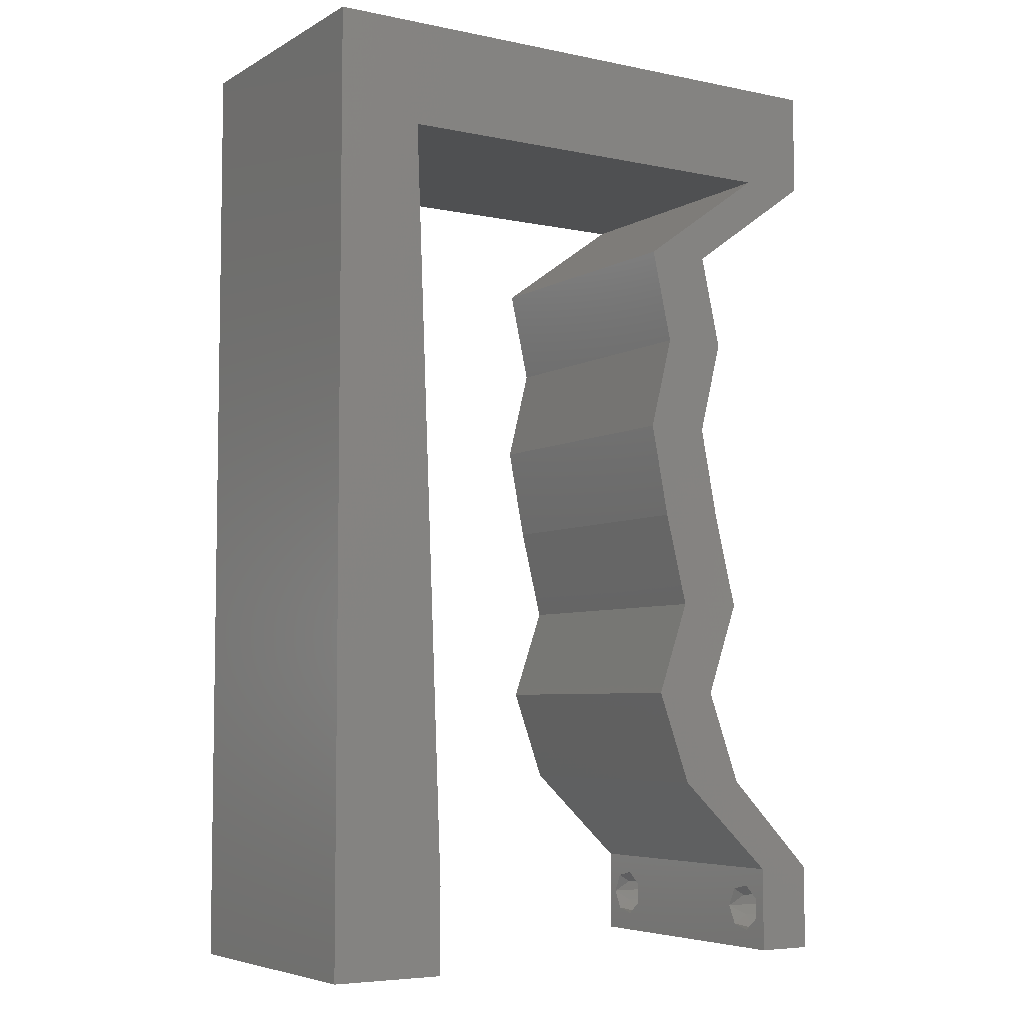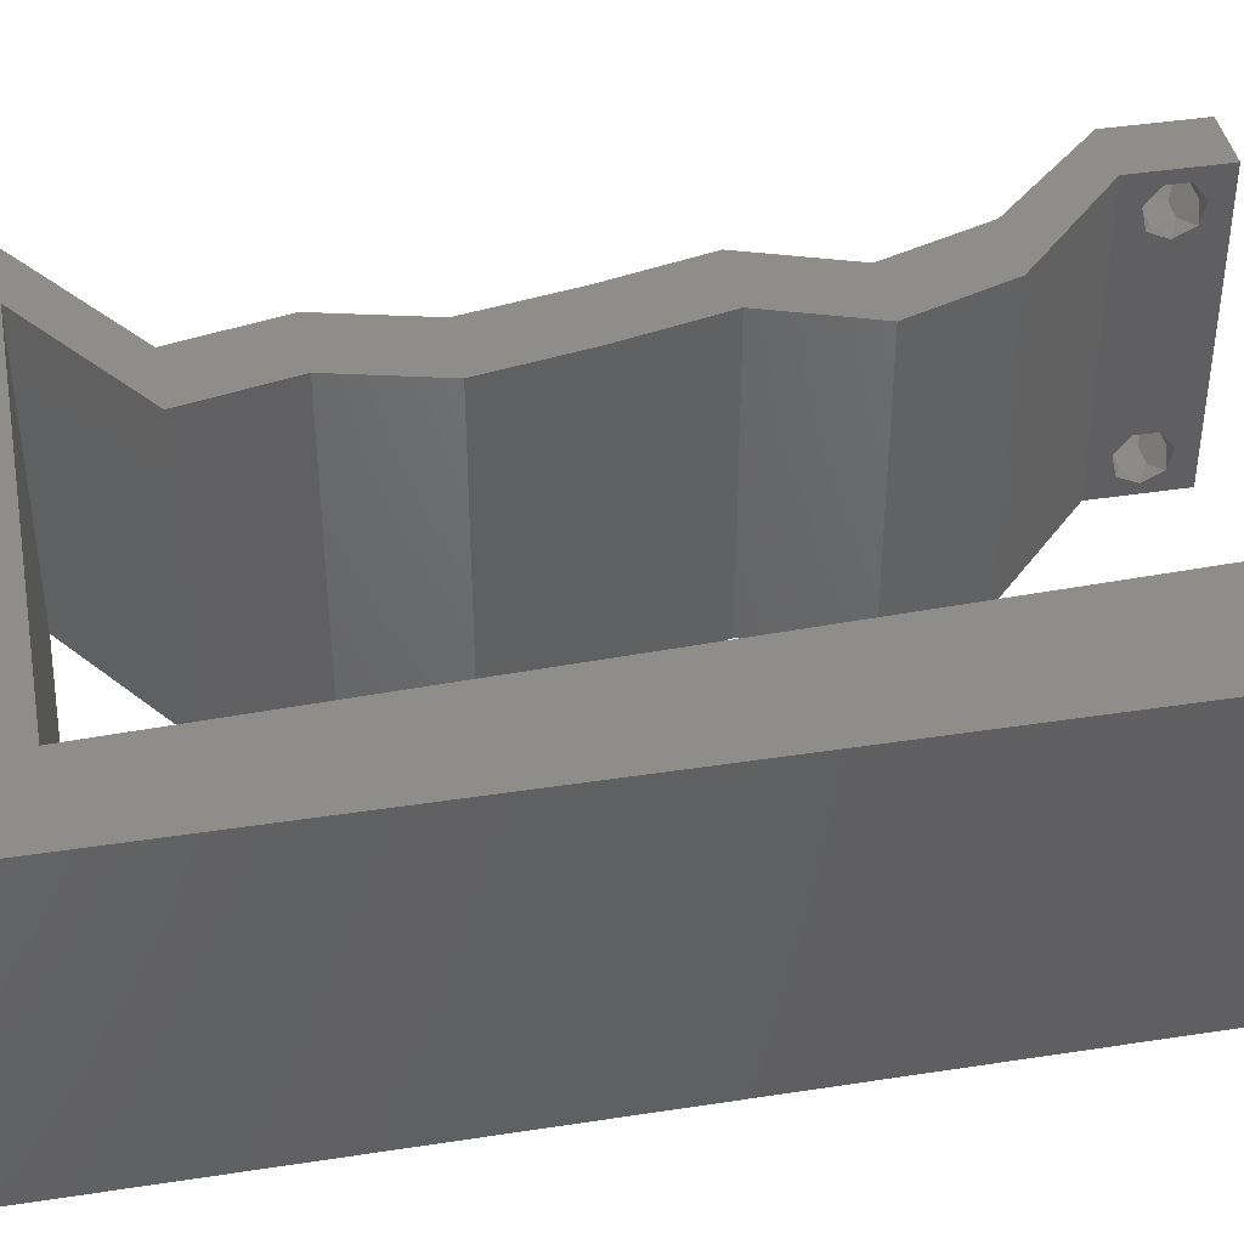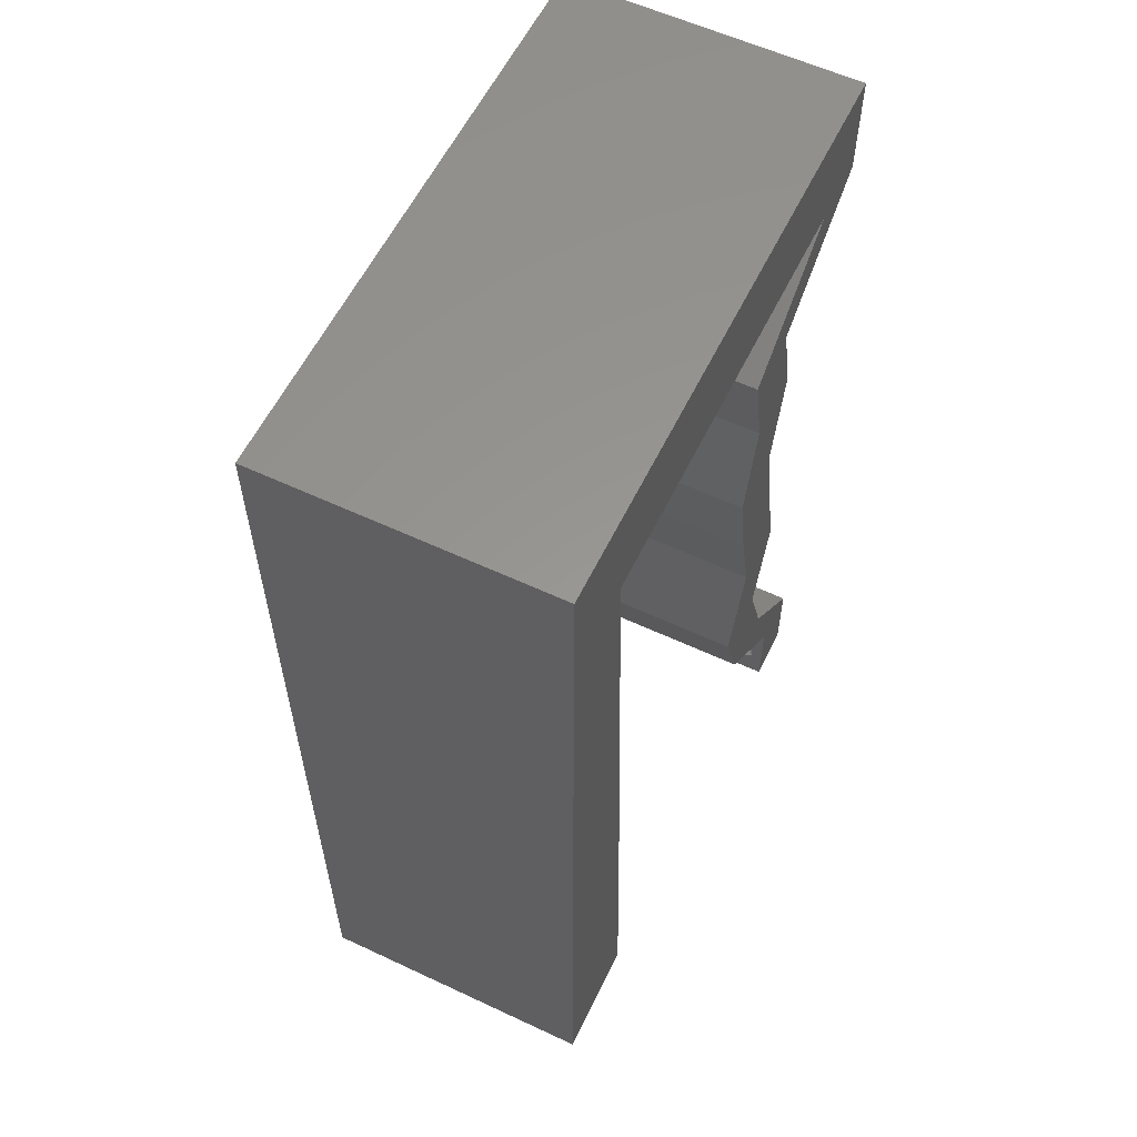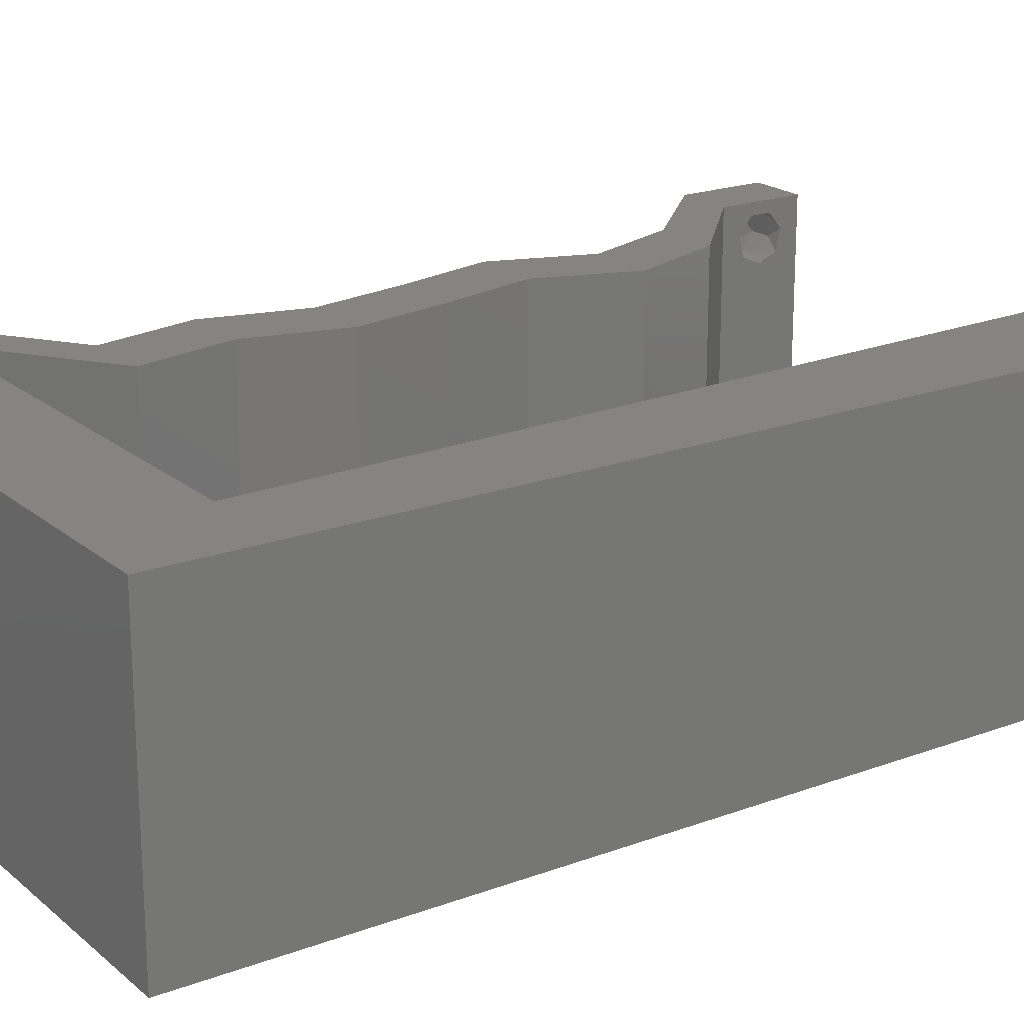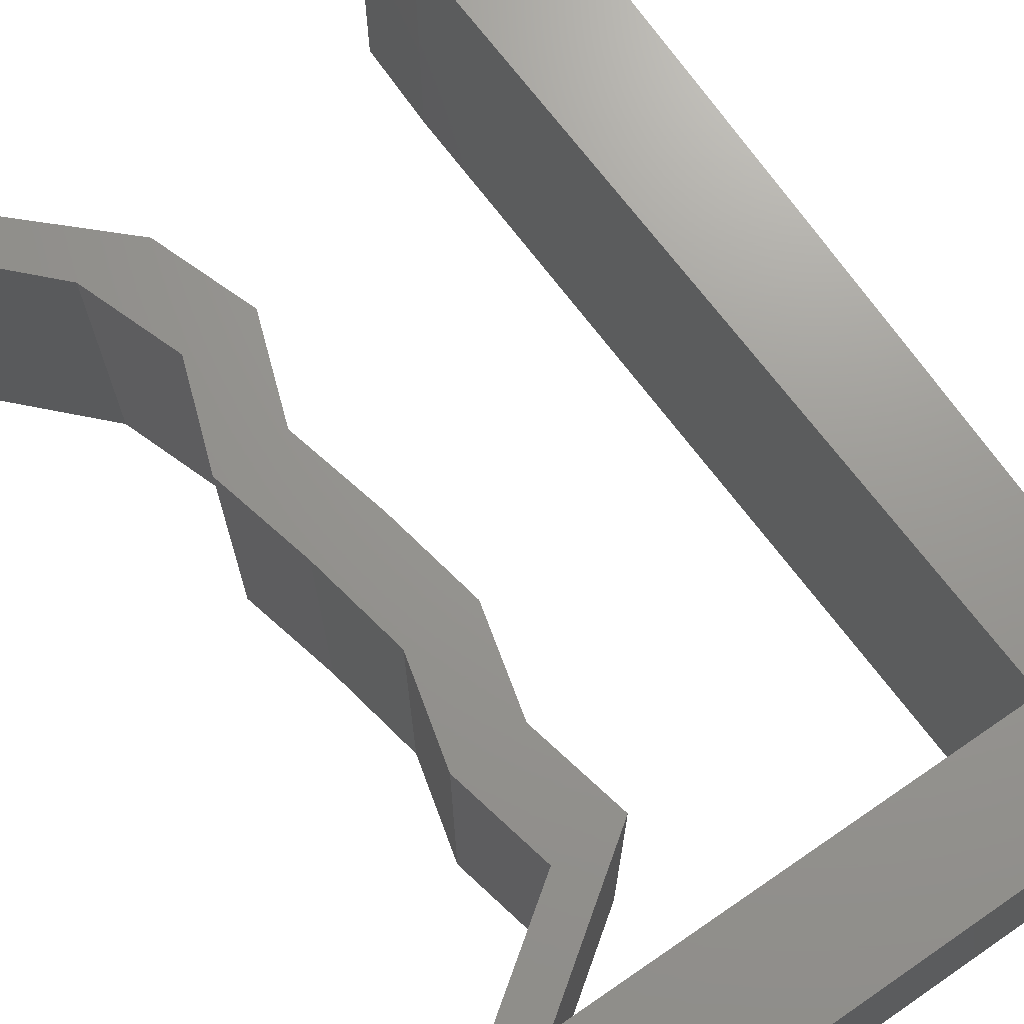
<metadata>
{"format":"stl","ext":"stl","renderer":"f3d","projection":"perspective","resolution":1024,"background":"white","views":[{"elev":-5.7,"azim":-32.1,"up":"+Y"},{"elev":41.5,"azim":-100.6,"up":"+Z"},{"elev":58.5,"azim":-64.2,"up":"+Y"},{"elev":20.0,"azim":-124.3,"up":"+Z"},{"elev":70.1,"azim":145.5,"up":"+Z"}]}
</metadata>
<code>
# stl→obj: 237 verts, 478 faces
v 0.04 0 0.01
v 0.04 -0.006 0.01
v 0.04 -0.002262 0.003932
v 0.04 -0.003 0.0159
v 0.04 -0.001671 0.00134
v 0.04 0 0
v 0.04 -0.001343 0.002778
v 0.04 -0.004657 0.002778
v 0.04 -0.006 0
v 0.04 -0.004329 0.00134
v 0.04 -0.003 0.0007
v 0.04 -0.004657 0.01798
v 0.04 -0.003738 0.01913
v 0.04 -0.006 0.02
v 0.04 -0.002262 0.01913
v 0.04 -0.001343 0.01798
v 0.04 0 0.02
v 0.04 -0.004329 0.01654
v 0.04 -0.001671 0.01654
v 0.04 -0.003738 0.003932
v 0.036 -0.006 0.01
v 0.036 0 0.01
v 0.036 -0.002262 0.003932
v 0.036 -0.003 0.0159
v 0.036 -0.001343 0.002778
v 0.036 0 0
v 0.036 -0.001671 0.00134
v 0.036 -0.004329 0.00134
v 0.036 -0.006 0
v 0.036 -0.004657 0.002778
v 0.036 -0.003 0.0007
v 0.036 -0.003738 0.01913
v 0.036 -0.004657 0.01798
v 0.036 -0.006 0.02
v 0.036 0 0.02
v 0.036 -0.001343 0.01798
v 0.036 -0.002262 0.01913
v 0.036 -0.004329 0.01654
v 0.036 -0.001671 0.01654
v 0.036 -0.003738 0.003932
v 0.03084 0.0461 0.02
v 0.02626 0.0461 0.02
v 0.02772 0.03951 0.02
v 0.03542 0.05268 0.02
v 0.03 0.06 0.02
v 0.02559 0.05268 0.02
v 0.04 0.05268 0.02
v 0.04 0.06 0.02
v 0 -0.006 0.02
v 0.008 -0.006 0.02
v 0.004 -0.002577 0.02
v 0.005933 0.05268 0.02
v 0 0.048 0.02
v 0.006346 0.04215 0.02
v 0 0.036 0.02
v 0.00676 0.03161 0.02
v 0.01 0.06 0.02
v 0.01576 0.05268 0.02
v 0.008 0 0.02
v 0.004 0.005119 0.02
v 0 0 0.02
v 0.02 0.06 0.02
v 0 0.06 0.02
v 0.007587 0.01054 0.02
v 0 0.012 0.02
v 0.038 -0.003 0.02
v 0.03229 0.03951 0.02
v 0.03065 0.03293 0.02
v 0.03191 0.02634 0.02
v 0.02733 0.02634 0.02
v 0.02607 0.03293 0.02
v 0.03352 0.01976 0.02
v 0.02895 0.01976 0.02
v 0.03122 0.01317 0.02
v 0.03358 0.006585 0.02
v 0.02901 0.006585 0.02
v 0.02664 0.01317 0.02
v 0 0.024 0.02
v 0.007173 0.02107 0.02
v 0 -0.006 0.01
v 0 -0.003 0.015
v 0 0 0.01
v 0 -0.006 0
v 0 -0.003 0.005
v 0 0 0
v 0.004 -0.006 0.015
v 0.008 -0.006 0.01
v 0.004 -0.006 0.005
v 0.008 -0.006 0
v 0 0.06 0
v 0 0.051 0.0086
v 0 0.06 0.01
v 0 0.009 0.0114
v 0 0.048 0
v 0 0.0415 0.009767
v 0 0.03 0.01
v 0 0.036 0
v 0 0.024 0
v 0 0.0185 0.01023
v 0 0.012 0
v 0 0.005337 0.005128
v 0 0.05466 0.01487
v 0.03084 0.0461 0
v 0.02772 0.03951 0
v 0.02626 0.0461 0
v 0.02559 0.05268 0
v 0.03 0.06 0
v 0.03542 0.05268 0
v 0.04 0.06 0
v 0.04 0.05268 0
v 0.004 -0.002408 0
v 0.006346 0.04215 0
v 0.005933 0.05268 0
v 0.00676 0.03161 0
v 0.01 0.06 0
v 0.01576 0.05268 0
v 0.004 0.005119 0
v 0.008 0 0
v 0.02 0.06 0
v 0.007587 0.01054 0
v 0.038 -0.003 0
v 0.03229 0.03951 0
v 0.03065 0.03293 0
v 0.03191 0.02634 0
v 0.02733 0.02634 0
v 0.02607 0.03293 0
v 0.03352 0.01976 0
v 0.02895 0.01976 0
v 0.03122 0.01317 0
v 0.03358 0.006585 0
v 0.02901 0.006585 0
v 0.02664 0.01317 0
v 0.007173 0.02107 0
v 0.008 0 0.01
v 0.008 -0.003 0.015
v 0.008 -0.003 0.005
v 0.015 0.06 0.01134
v 0.025 0.06 0.008977
v 0.006575 0.06 0.007337
v 0.03344 0.06 0.01273
v 0.04 0.06 0.01
v 0.03407 0.06 0.005945
v 0.005798 0.06 0.01422
v 0.04 0.05634 0.015
v 0.04 0.05268 0.01
v 0.04 0.05634 0.005
v 0.03542 0.04939 0.005676
v 0.03542 0.04939 0.01427
v 0.03084 0.0461 0.01
v 0.03156 0.0428 0.015
v 0.03229 0.03951 0.01
v 0.03156 0.0428 0.005
v 0.03147 0.03622 0.015
v 0.03065 0.03293 0.01
v 0.03147 0.03622 0.005
v 0.03128 0.02963 0.015
v 0.03191 0.02634 0.01
v 0.03128 0.02963 0.005
v 0.03272 0.02305 0.015
v 0.03352 0.01976 0.01
v 0.03272 0.02305 0.005
v 0.03237 0.01646 0.015
v 0.03122 0.01317 0.01
v 0.03237 0.01646 0.005
v 0.0324 0.009878 0.015
v 0.03358 0.006585 0.01
v 0.0324 0.009878 0.005
v 0.03679 0.003293 0.015
v 0.03679 0.003293 0.005
v 0.0325 0.003293 0.015
v 0.02901 0.006585 0.01
v 0.0325 0.003293 0.005
v 0.02783 0.009878 0.015
v 0.02664 0.01317 0.01
v 0.02783 0.009878 0.005
v 0.02779 0.01646 0.015
v 0.02895 0.01976 0.01
v 0.02779 0.01646 0.005
v 0.02814 0.02305 0.015
v 0.02733 0.02634 0.01
v 0.02814 0.02305 0.005
v 0.0267 0.02963 0.015
v 0.02607 0.03293 0.01
v 0.0267 0.02963 0.005
v 0.02689 0.03622 0.015
v 0.02772 0.03951 0.01
v 0.02689 0.03622 0.005
v 0.02699 0.0428 0.015
v 0.02626 0.0461 0.01
v 0.02699 0.0428 0.005
v 0.03084 0.04939 0.005676
v 0.03084 0.04939 0.01427
v 0.03542 0.05268 0.01
v 0.02068 0.05268 0.009192
v 0.01276 0.05268 0.01263
v 0.02859 0.05268 0.01263
v 0.005933 0.05268 0.01
v 0.02937 0.05268 0.006137
v 0.01199 0.05268 0.006137
v 0.006521 0.03768 0.009531
v 0.007411 0.01502 0.01062
v 0.006966 0.02634 0.01003
v 0.006229 0.04513 0.01229
v 0.007704 0.007552 0.007717
v 0.007755 0.006235 0.01405
v 0.006177 0.04645 0.005975
v 0.0375 -0.003738 0.01607
v 0.03727 -0.002262 0.01607
v 0.03874 -0.002242 0.01608
v 0.03888 -0.003738 0.01607
v 0.03873 -0.001343 0.01722
v 0.03725 -0.001343 0.01722
v 0.03727 -0.003 0.0193
v 0.03875 -0.003 0.0193
v 0.03802 -0.004336 0.01865
v 0.03802 -0.001678 0.01867
v 0.03915 -0.004329 0.01866
v 0.03873 -0.004657 0.01722
v 0.03725 -0.004657 0.01722
v 0.03687 -0.001668 0.01866
v 0.03916 -0.001671 0.01866
v 0.03686 -0.004326 0.01866
v 0.03873 -0.003738 0.0008684
v 0.03727 -0.002262 0.0008684
v 0.03726 -0.003758 0.0008785
v 0.03874 -0.002242 0.0008785
v 0.03873 -0.001343 0.002022
v 0.03727 -0.001671 0.00346
v 0.03725 -0.001343 0.002022
v 0.03873 -0.003 0.0041
v 0.03725 -0.003 0.0041
v 0.03875 -0.001671 0.00346
v 0.03727 -0.004657 0.002022
v 0.03875 -0.004657 0.002022
v 0.03798 -0.004322 0.003468
v 0.03913 -0.004332 0.003456
v 0.03684 -0.004329 0.00346
f 1 2 3
f 1 4 2
f 5 6 7
f 8 9 10
f 10 9 11
f 11 6 5
f 12 13 14
f 15 16 17
f 17 14 15
f 14 18 12
f 15 14 13
f 9 6 11
f 8 2 9
f 17 19 1
f 16 19 17
f 14 2 18
f 6 1 7
f 1 19 4
f 2 4 18
f 7 1 3
f 20 2 8
f 3 2 20
f 21 22 23
f 21 24 22
f 25 26 27
f 28 29 30
f 28 31 29
f 26 31 27
f 32 33 34
f 35 36 37
f 37 34 35
f 34 33 38
f 32 34 37
f 35 39 36
f 26 29 31
f 25 22 26
f 34 38 21
f 22 39 35
f 29 21 30
f 38 24 21
f 24 39 22
f 30 21 40
f 40 21 23
f 23 22 25
f 41 42 43
f 44 45 46
f 44 47 48
f 49 50 51
f 52 53 54
f 54 55 56
f 57 52 58
f 59 60 51
f 60 61 51
f 62 57 58
f 52 57 63
f 45 62 46
f 46 62 58
f 64 65 60
f 34 14 66
f 61 49 51
f 50 59 51
f 17 35 66
f 65 61 60
f 47 44 41
f 41 44 42
f 14 17 66
f 35 34 66
f 59 64 60
f 53 52 63
f 45 44 48
f 67 41 43
f 68 67 43
f 69 68 70
f 70 68 71
f 71 68 43
f 72 69 73
f 73 69 70
f 74 72 73
f 75 74 76
f 76 74 77
f 77 74 73
f 17 75 35
f 35 75 76
f 78 65 79
f 79 65 64
f 55 78 56
f 56 78 79
f 53 55 54
f 80 81 82
f 61 81 49
f 83 84 85
f 82 84 80
f 49 81 80
f 82 81 61
f 80 84 83
f 85 84 82
f 50 86 87
f 80 86 49
f 83 88 80
f 87 88 89
f 49 86 50
f 87 86 80
f 89 88 83
f 80 88 87
f 90 91 92
f 61 93 82
f 94 91 90
f 65 93 61
f 95 96 55
f 97 96 95
f 97 95 94
f 55 96 78
f 98 96 97
f 78 99 65
f 78 96 99
f 53 95 55
f 100 99 98
f 99 96 98
f 85 101 100
f 63 102 53
f 53 91 95
f 100 93 99
f 53 102 91
f 100 101 93
f 99 93 65
f 95 91 94
f 92 102 63
f 82 101 85
f 93 101 82
f 91 102 92
f 103 104 105
f 106 107 108
f 108 109 110
f 83 111 89
f 112 94 113
f 114 97 112
f 113 115 116
f 117 111 85
f 118 111 117
f 116 115 119
f 90 115 113
f 106 119 107
f 116 119 106
f 120 117 100
f 29 121 9
f 85 111 83
f 89 111 118
f 6 121 26
f 100 117 85
f 108 110 103
f 103 105 108
f 9 121 6
f 26 121 29
f 118 117 120
f 94 90 113
f 107 109 108
f 103 122 104
f 122 123 104
f 123 124 125
f 126 123 125
f 104 123 126
f 124 127 128
f 125 124 128
f 127 129 128
f 130 131 129
f 131 132 129
f 129 132 128
f 6 26 130
f 26 131 130
f 98 133 100
f 100 133 120
f 114 98 97
f 114 133 98
f 112 97 94
f 134 135 87
f 50 135 59
f 118 136 89
f 87 136 134
f 59 135 134
f 87 135 50
f 89 136 87
f 134 136 118
f 115 137 119
f 45 138 62
f 137 138 119
f 62 138 137
f 115 139 137
f 45 140 138
f 119 138 107
f 62 137 57
f 90 139 115
f 92 139 90
f 48 140 45
f 141 140 48
f 138 142 107
f 137 143 57
f 140 142 138
f 139 143 137
f 107 142 109
f 109 142 141
f 63 143 92
f 57 143 63
f 92 143 139
f 141 142 140
f 47 144 48
f 141 144 145
f 145 146 141
f 109 146 110
f 48 144 141
f 145 144 47
f 141 146 109
f 110 146 145
f 110 147 103
f 41 148 47
f 149 147 148
f 47 148 145
f 149 148 41
f 148 147 145
f 145 147 110
f 103 147 149
f 149 150 151
f 67 150 41
f 103 152 122
f 151 152 149
f 41 150 149
f 151 150 67
f 149 152 103
f 122 152 151
f 151 153 154
f 68 153 67
f 122 155 123
f 154 155 151
f 67 153 151
f 154 153 68
f 151 155 122
f 123 155 154
f 154 156 157
f 69 156 68
f 123 158 124
f 157 158 154
f 68 156 154
f 157 156 69
f 154 158 123
f 124 158 157
f 72 159 69
f 157 159 160
f 124 161 127
f 160 161 157
f 69 159 157
f 160 159 72
f 157 161 124
f 127 161 160
f 160 162 163
f 74 162 72
f 127 164 129
f 163 164 160
f 72 162 160
f 163 162 74
f 160 164 127
f 129 164 163
f 75 165 74
f 163 165 166
f 129 167 130
f 166 167 163
f 74 165 163
f 166 165 75
f 163 167 129
f 130 167 166
f 75 168 166
f 1 168 17
f 6 169 1
f 166 169 130
f 166 168 1
f 130 169 6
f 17 168 75
f 1 169 166
f 2 14 34
f 21 2 34
f 29 9 2
f 29 2 21
f 35 170 22
f 171 170 76
f 22 172 26
f 131 172 171
f 76 170 35
f 22 170 171
f 26 172 131
f 171 172 22
f 171 173 174
f 77 173 76
f 131 175 132
f 174 175 171
f 76 173 171
f 174 173 77
f 171 175 131
f 132 175 174
f 73 176 77
f 174 176 177
f 177 178 174
f 132 178 128
f 77 176 174
f 177 176 73
f 174 178 132
f 128 178 177
f 70 179 73
f 177 179 180
f 180 181 177
f 128 181 125
f 73 179 177
f 180 179 70
f 177 181 128
f 125 181 180
f 71 182 70
f 180 182 183
f 125 184 126
f 183 184 180
f 70 182 180
f 183 182 71
f 180 184 125
f 126 184 183
f 43 185 71
f 183 185 186
f 126 187 104
f 186 187 183
f 71 185 183
f 186 185 43
f 183 187 126
f 104 187 186
f 42 188 43
f 186 188 189
f 189 190 186
f 104 190 105
f 43 188 186
f 189 188 42
f 186 190 104
f 105 190 189
f 105 191 108
f 44 192 42
f 193 191 192
f 42 192 189
f 193 192 44
f 192 191 189
f 189 191 105
f 108 191 193
f 58 194 46
f 58 195 194
f 194 196 46
f 106 194 116
f 46 196 44
f 52 195 58
f 44 196 193
f 197 195 52
f 106 198 194
f 194 199 116
f 113 199 197
f 193 198 108
f 108 198 106
f 116 199 113
f 194 198 196
f 195 199 194
f 196 198 193
f 197 199 195
f 56 200 54
f 133 201 120
f 133 202 201
f 114 202 133
f 56 202 200
f 200 202 114
f 79 202 56
f 201 202 79
f 200 203 54
f 201 204 120
f 64 201 79
f 112 200 114
f 52 203 197
f 118 204 134
f 120 204 118
f 54 203 52
f 64 205 201
f 112 206 200
f 200 206 203
f 201 205 204
f 113 206 112
f 59 205 64
f 134 205 59
f 197 206 113
f 203 206 197
f 204 205 134
f 4 24 207
f 24 4 208
f 208 4 209
f 4 207 210
f 208 211 212
f 213 214 215
f 211 216 212
f 211 208 209
f 215 214 217
f 218 207 219
f 212 216 220
f 216 211 221
f 213 215 222
f 207 218 210
f 214 213 216
f 218 219 215
f 32 37 213
f 19 16 211
f 12 18 218
f 15 13 214
f 38 33 219
f 36 39 212
f 207 38 219
f 39 24 208
f 39 208 212
f 218 215 217
f 214 216 221
f 216 213 220
f 19 211 209
f 213 37 220
f 215 219 222
f 12 218 217
f 211 16 221
f 32 213 222
f 219 33 222
f 218 18 210
f 214 13 217
f 15 214 221
f 36 212 220
f 24 38 207
f 18 4 210
f 37 36 220
f 33 32 222
f 13 12 217
f 16 15 221
f 4 19 209
f 11 31 223
f 31 11 224
f 223 31 225
f 224 11 226
f 227 228 229
f 228 230 231
f 228 227 232
f 230 228 232
f 223 233 234
f 224 227 229
f 233 235 234
f 233 223 225
f 227 224 226
f 234 235 236
f 235 233 237
f 231 230 235
f 23 25 228
f 5 7 227
f 3 20 230
f 28 30 233
f 228 25 229
f 23 228 231
f 227 7 232
f 3 230 232
f 40 23 231
f 25 27 229
f 8 10 234
f 7 3 232
f 10 11 223
f 27 31 224
f 10 223 234
f 27 224 229
f 231 235 237
f 235 230 236
f 28 233 225
f 5 227 226
f 230 20 236
f 233 30 237
f 40 231 237
f 8 234 236
f 20 8 236
f 30 40 237
f 11 5 226
f 31 28 225

</code>
